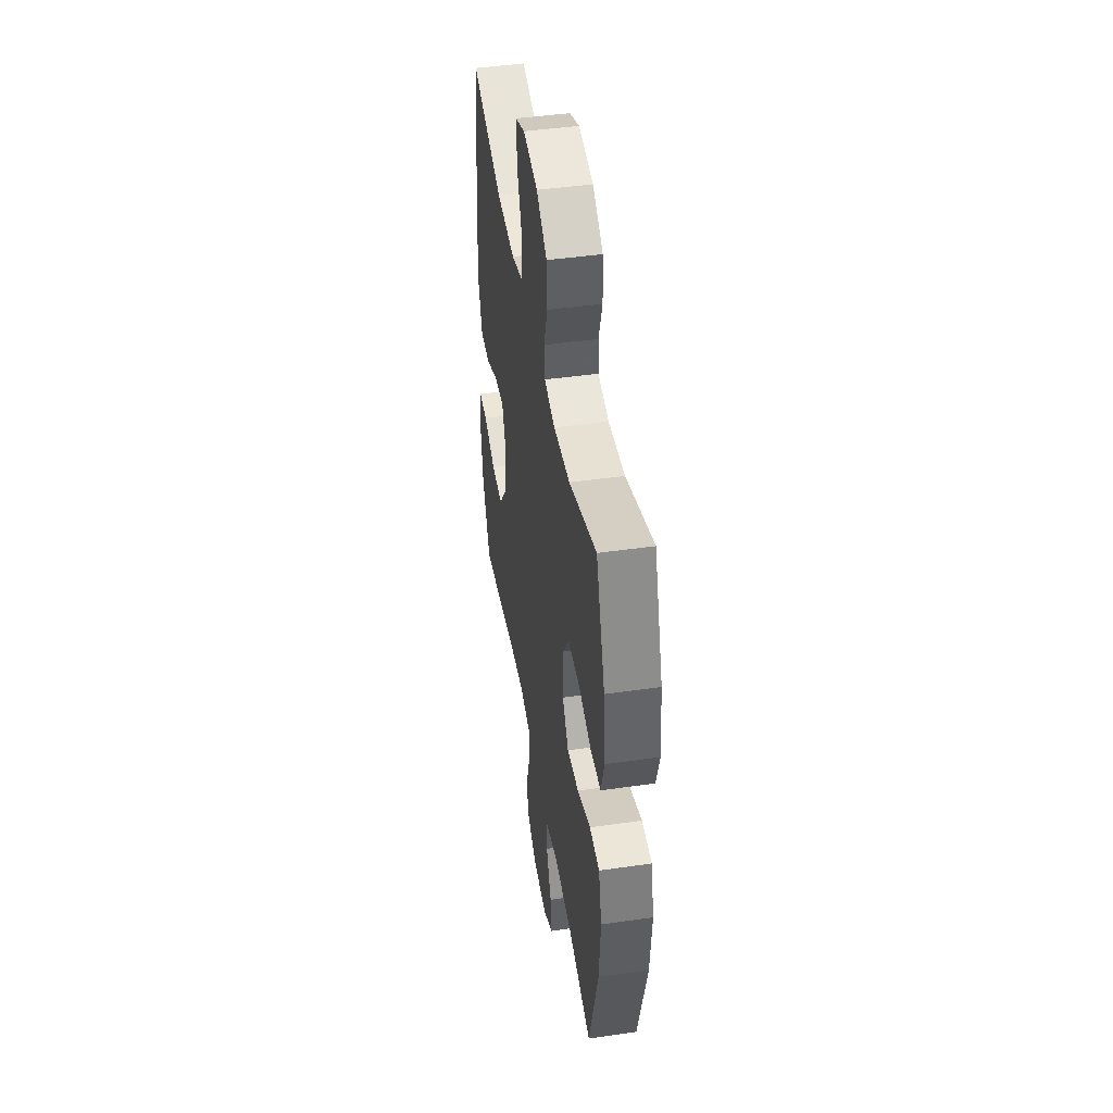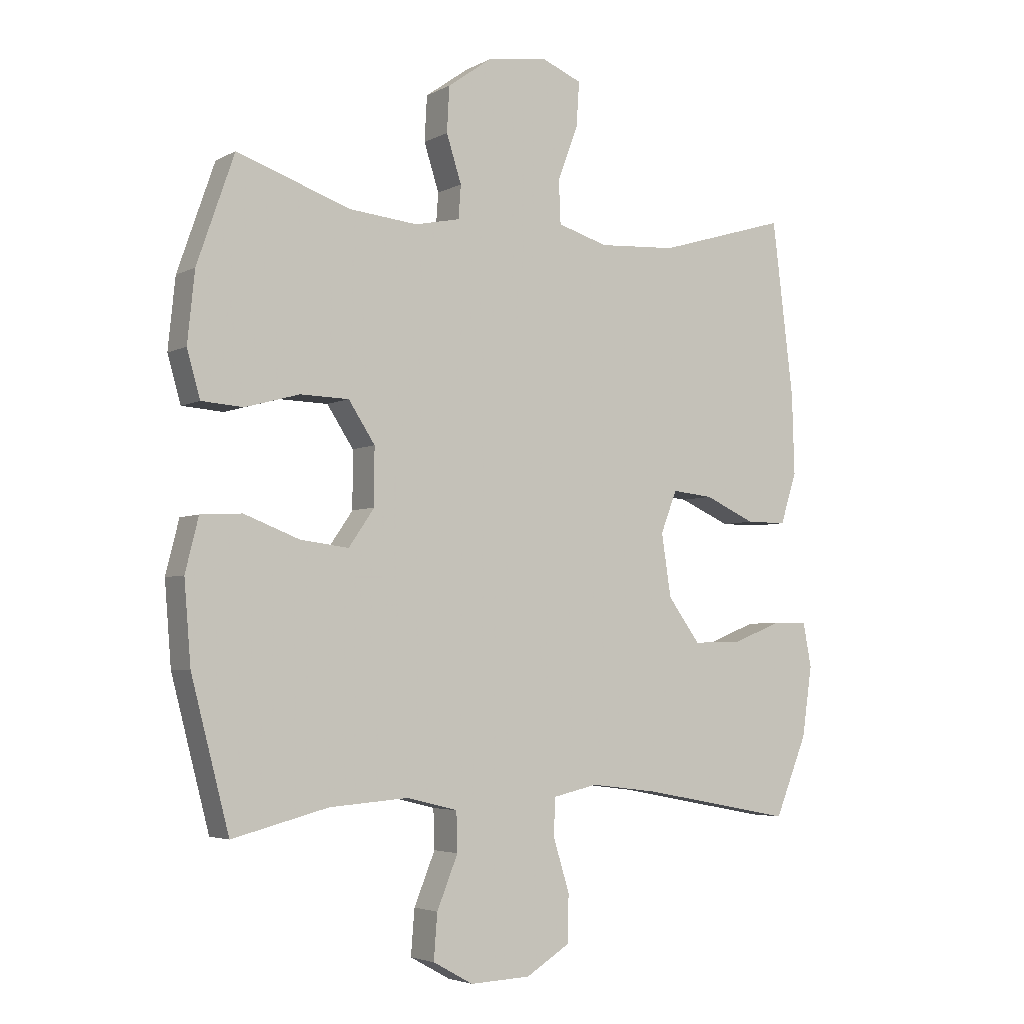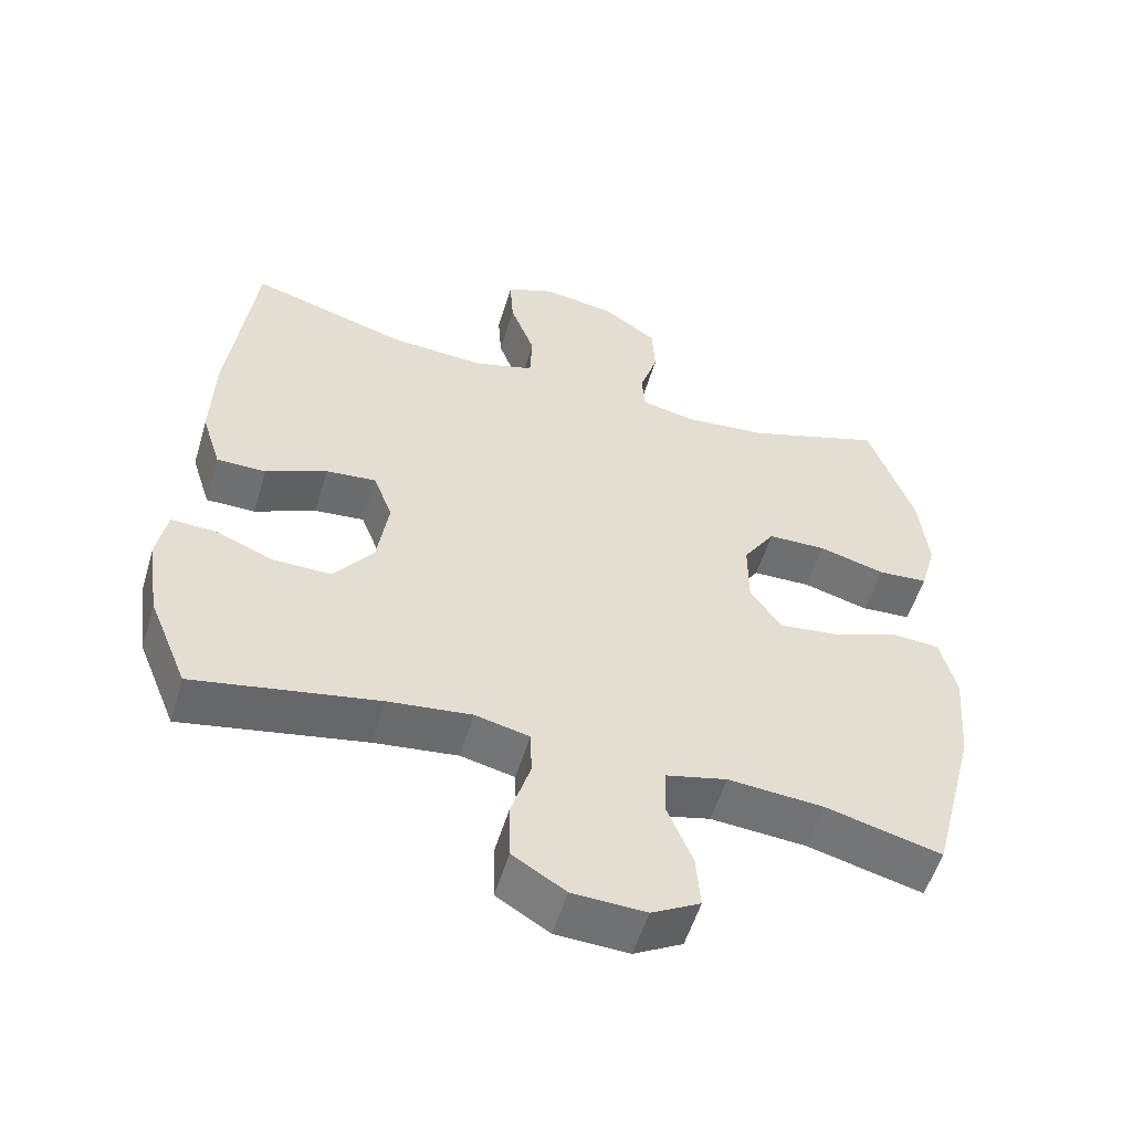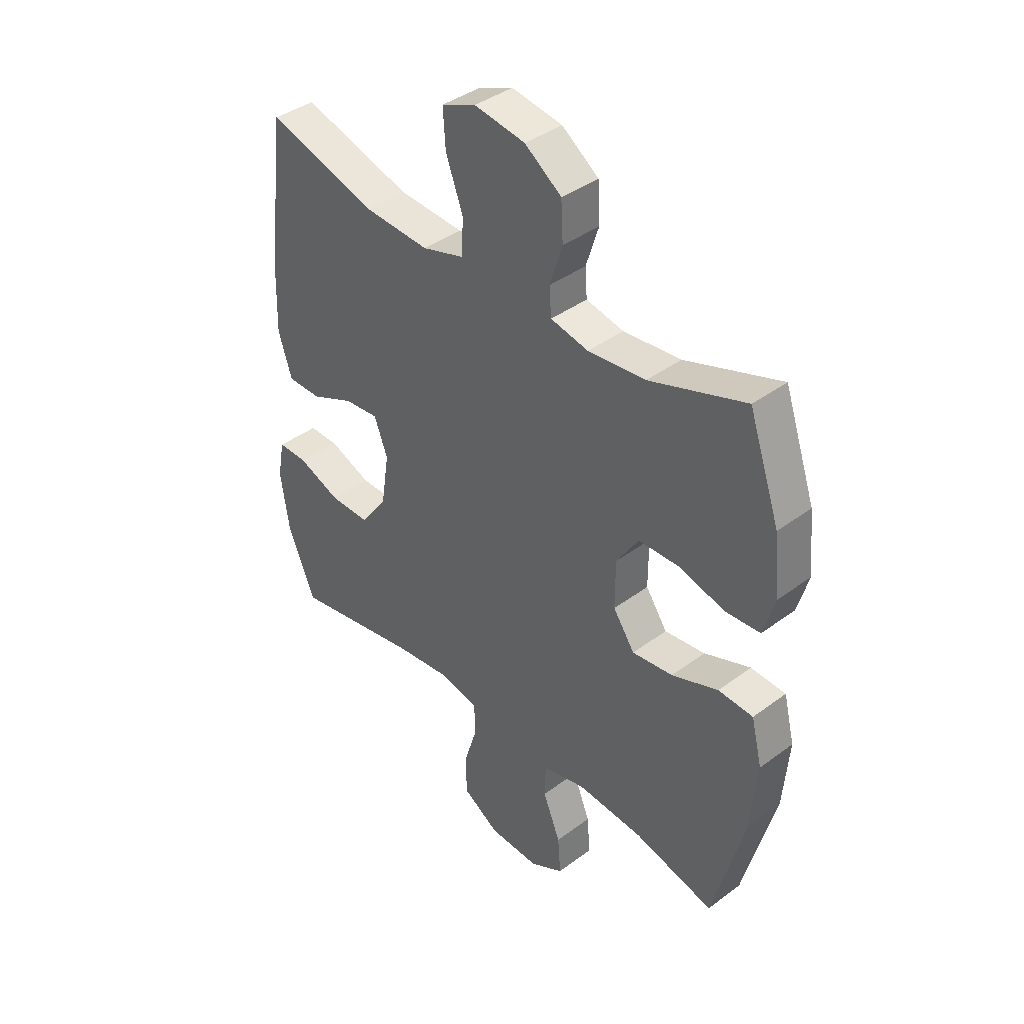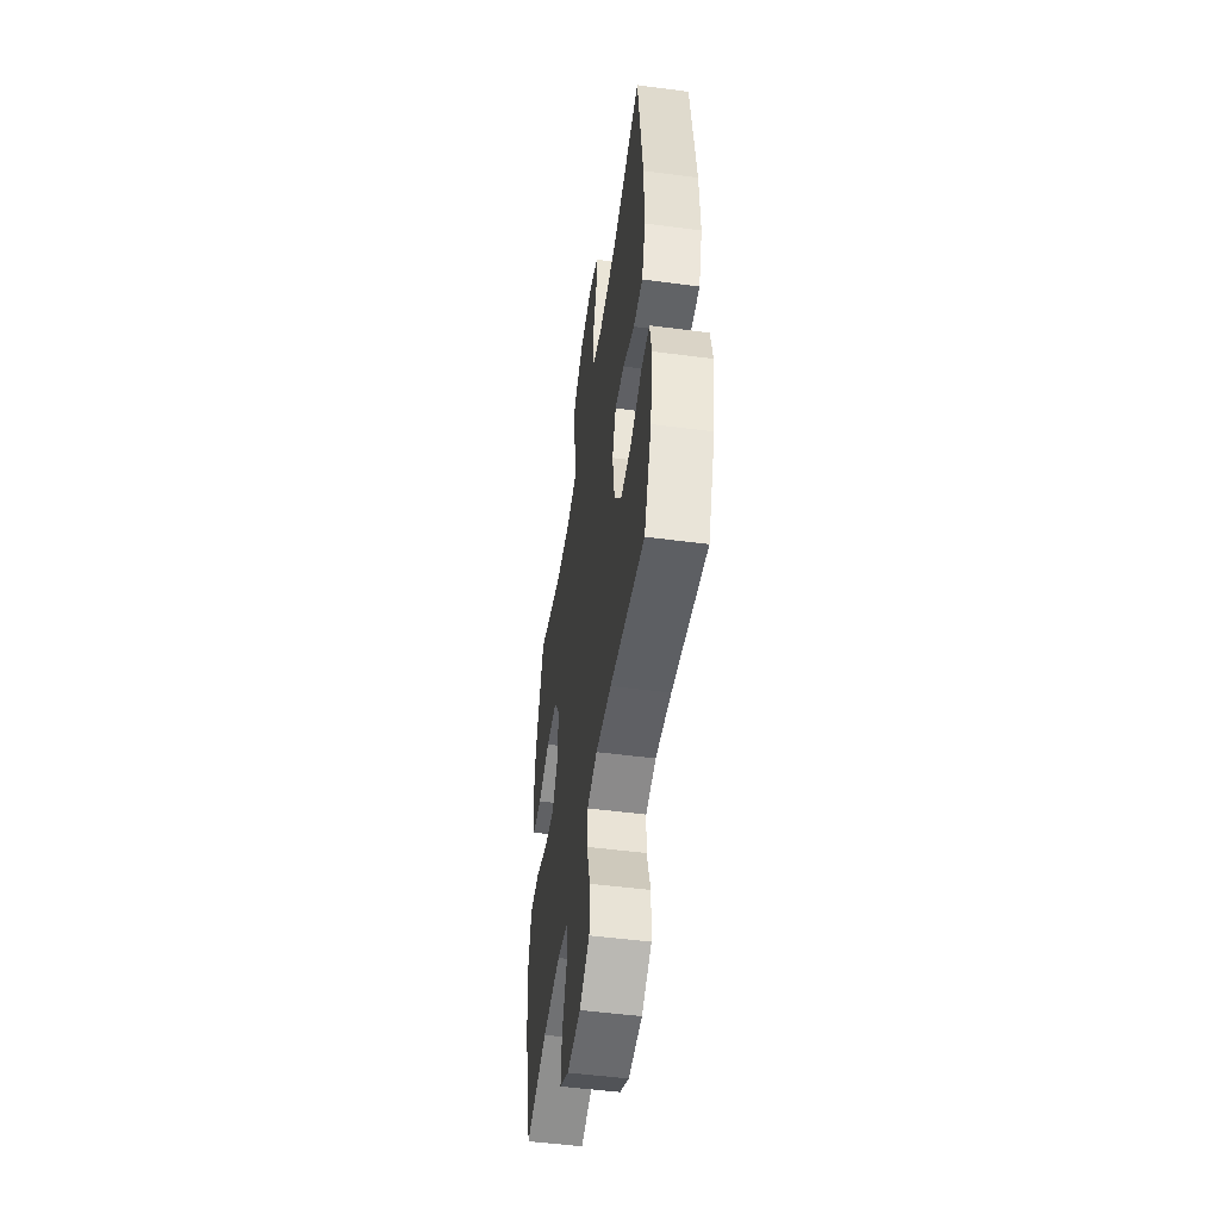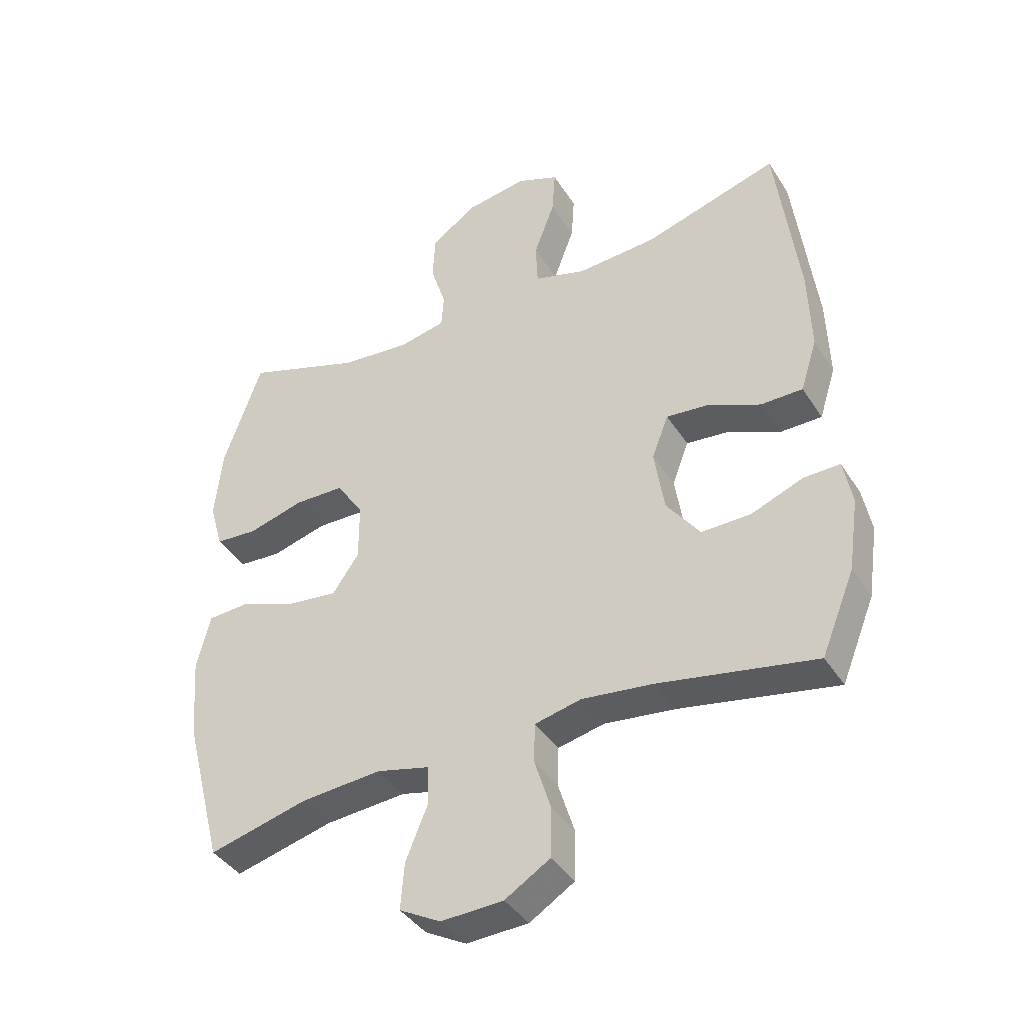
<metadata>
{"format":"obj","ext":"obj","renderer":"f3d","projection":"perspective","resolution":1024,"background":"white","views":[{"elev":45.3,"azim":-99.4,"up":"+Z"},{"elev":-4.1,"azim":-31.9,"up":"+Z"},{"elev":-54.8,"azim":163.3,"up":"+Z"},{"elev":39.8,"azim":-132.6,"up":"+Z"},{"elev":-50.8,"azim":81.8,"up":"+Z"},{"elev":-40.2,"azim":29.5,"up":"+Z"}]}
</metadata>
<code>
v 0.5 0.07 -0.5
v 0.246 0.07 -0.452
v 0.131 0.07 -0.438
v 0.056 0.07 -0.455
v 0.054 0.07 -0.518
v 0.081 0.07 -0.605
v 0.079 0.07 -0.684
v 0.006 0.07 -0.729
v -0.095 0.07 -0.733
v -0.162 0.07 -0.696
v -0.156 0.07 -0.621
v -0.121 0.07 -0.535
v -0.123 0.07 -0.47
v -0.208 0.07 -0.449
v -0.34 0.07 -0.459
v -0.5 0.07 -0.5
v -0.563 0.07 -0.258
v -0.574 0.07 -0.123
v -0.552 0.07 -0.035
v -0.483 0.07 -0.031
v -0.391 0.07 -0.066
v -0.31 0.07 -0.076
v -0.267 0.07 -0.014
v -0.267 0.07 0.08
v -0.311 0.07 0.147
v -0.392 0.07 0.149
v -0.483 0.07 0.124
v -0.552 0.07 0.129
v -0.574 0.07 0.206
v -0.562 0.07 0.322
v -0.5 0.07 0.5
v -0.31 0.07 0.435
v -0.196 0.07 0.424
v -0.121 0.07 0.44
v -0.117 0.07 0.495
v -0.142 0.07 0.573
v -0.138 0.07 0.648
v -0.065 0.07 0.7
v 0.036 0.07 0.716
v 0.104 0.07 0.688
v 0.099 0.07 0.614
v 0.065 0.07 0.523
v 0.068 0.07 0.452
v 0.152 0.07 0.427
v 0.282 0.07 0.435
v 0.5 0.07 0.5
v 0.536 0.07 0.209
v 0.54 0.07 0.075
v 0.513 0.07 -0.01
v 0.445 0.07 -0.01
v 0.36 0.07 0.028
v 0.291 0.07 0.035
v 0.264 0.07 -0.035
v 0.28 0.07 -0.139
v 0.334 0.07 -0.212
v 0.414 0.07 -0.211
v 0.498 0.07 -0.178
v 0.557 0.07 -0.177
v 0.571 0.07 -0.251
v 0.554 0.07 -0.368
v 0.5 0 -0.5
v 0.246 0 -0.452
v 0.131 0 -0.438
v 0.056 0 -0.455
v 0.054 0 -0.518
v 0.081 0 -0.605
v 0.079 0 -0.684
v 0.006 0 -0.729
v -0.095 0 -0.733
v -0.162 0 -0.696
v -0.156 0 -0.621
v -0.121 0 -0.535
v -0.123 0 -0.47
v -0.208 0 -0.449
v -0.34 0 -0.459
v -0.5 0 -0.5
v -0.563 0 -0.258
v -0.574 0 -0.123
v -0.552 0 -0.035
v -0.483 0 -0.031
v -0.391 0 -0.066
v -0.31 0 -0.076
v -0.267 0 -0.014
v -0.267 0 0.08
v -0.311 0 0.147
v -0.392 0 0.149
v -0.483 0 0.124
v -0.552 0 0.129
v -0.574 0 0.206
v -0.562 0 0.322
v -0.5 0 0.5
v -0.31 0 0.435
v -0.196 0 0.424
v -0.121 0 0.44
v -0.117 0 0.495
v -0.142 0 0.573
v -0.138 0 0.648
v -0.065 0 0.7
v 0.036 0 0.716
v 0.104 0 0.688
v 0.099 0 0.614
v 0.065 0 0.523
v 0.068 0 0.452
v 0.152 0 0.427
v 0.282 0 0.435
v 0.5 0 0.5
v 0.536 0 0.209
v 0.54 0 0.075
v 0.513 0 -0.01
v 0.445 0 -0.01
v 0.36 0 0.028
v 0.291 0 0.035
v 0.264 0 -0.035
v 0.28 0 -0.139
v 0.334 0 -0.212
v 0.414 0 -0.211
v 0.498 0 -0.178
v 0.557 0 -0.177
v 0.571 0 -0.251
v 0.554 0 -0.368
f 59 60 1 2
f 56 57 58 59
f 55 56 59 2
f 54 55 2 3
f 53 54 3 4
f 52 53 4
f 48 49 50 51
f 48 51 52
f 45 46 47 48
f 44 45 48 52
f 43 44 52 4
f 39 40 41 42
f 35 36 37 38
f 34 35 38 39
f 29 30 31 32
f 29 32 33
f 26 27 28 29
f 25 26 29 33
f 24 25 33 34
f 18 19 20 21
f 18 21 22
f 15 16 17 18
f 14 15 18 22
f 13 14 22 23
f 9 10 11 12
f 9 12 13
f 8 9 13
f 5 6 7 8
f 34 39 42 43
f 23 24 34 43
f 8 13 23 43
f 4 5 8 43
f 62 61 120 119
f 119 118 117 116
f 62 119 116 115
f 63 62 115 114
f 64 63 114 113
f 64 113 112
f 111 110 109 108
f 112 111 108
f 108 107 106 105
f 112 108 105 104
f 64 112 104 103
f 102 101 100 99
f 98 97 96 95
f 99 98 95 94
f 92 91 90 89
f 93 92 89
f 89 88 87 86
f 93 89 86 85
f 94 93 85 84
f 81 80 79 78
f 82 81 78
f 78 77 76 75
f 82 78 75 74
f 83 82 74 73
f 72 71 70 69
f 73 72 69
f 73 69 68
f 68 67 66 65
f 103 102 99 94
f 103 94 84 83
f 103 83 73 68
f 103 68 65 64
f 1 61 62 2
f 2 62 63 3
f 3 63 64 4
f 4 64 65 5
f 5 65 66 6
f 6 66 67 7
f 7 67 68 8
f 8 68 69 9
f 9 69 70 10
f 10 70 71 11
f 11 71 72 12
f 12 72 73 13
f 13 73 74 14
f 14 74 75 15
f 15 75 76 16
f 16 76 77 17
f 17 77 78 18
f 18 78 79 19
f 19 79 80 20
f 20 80 81 21
f 21 81 82 22
f 22 82 83 23
f 23 83 84 24
f 24 84 85 25
f 25 85 86 26
f 26 86 87 27
f 27 87 88 28
f 28 88 89 29
f 29 89 90 30
f 30 90 91 31
f 31 91 92 32
f 32 92 93 33
f 33 93 94 34
f 34 94 95 35
f 35 95 96 36
f 36 96 97 37
f 37 97 98 38
f 38 98 99 39
f 39 99 100 40
f 40 100 101 41
f 41 101 102 42
f 42 102 103 43
f 43 103 104 44
f 44 104 105 45
f 45 105 106 46
f 46 106 107 47
f 47 107 108 48
f 48 108 109 49
f 49 109 110 50
f 50 110 111 51
f 51 111 112 52
f 52 112 113 53
f 53 113 114 54
f 54 114 115 55
f 55 115 116 56
f 56 116 117 57
f 57 117 118 58
f 58 118 119 59
f 59 119 120 60
f 60 120 61 1

</code>
